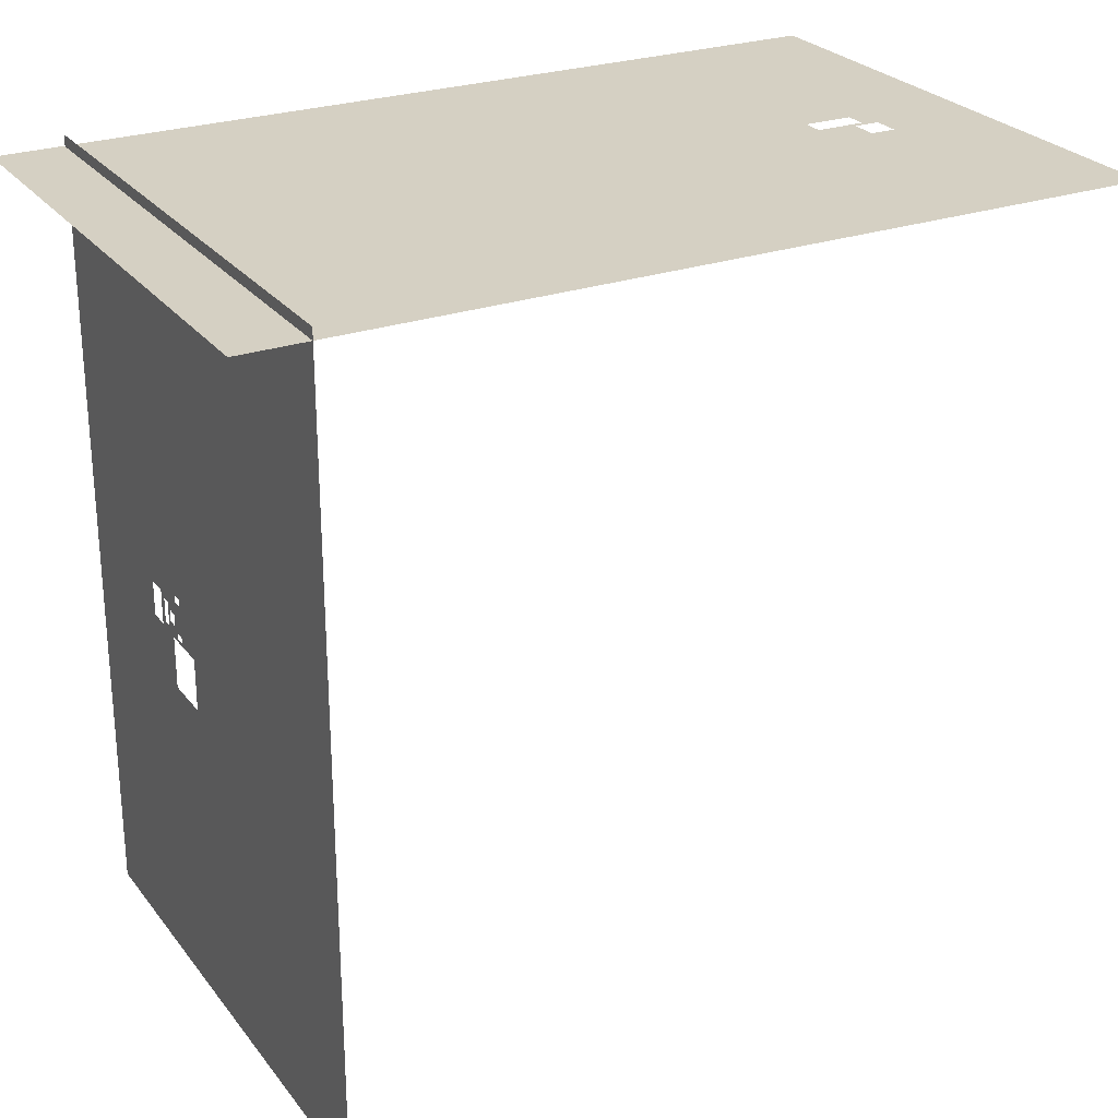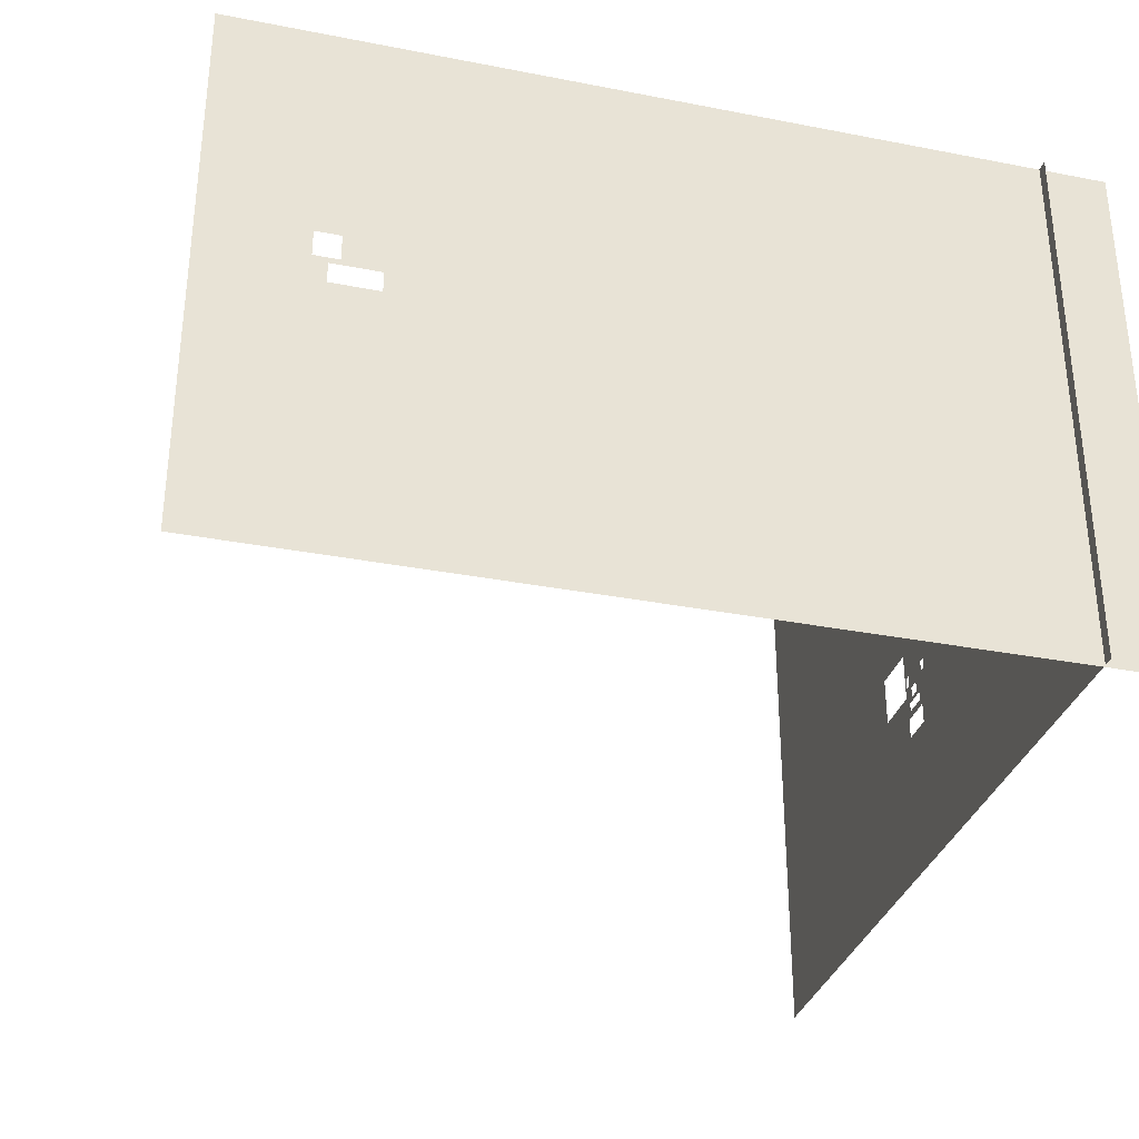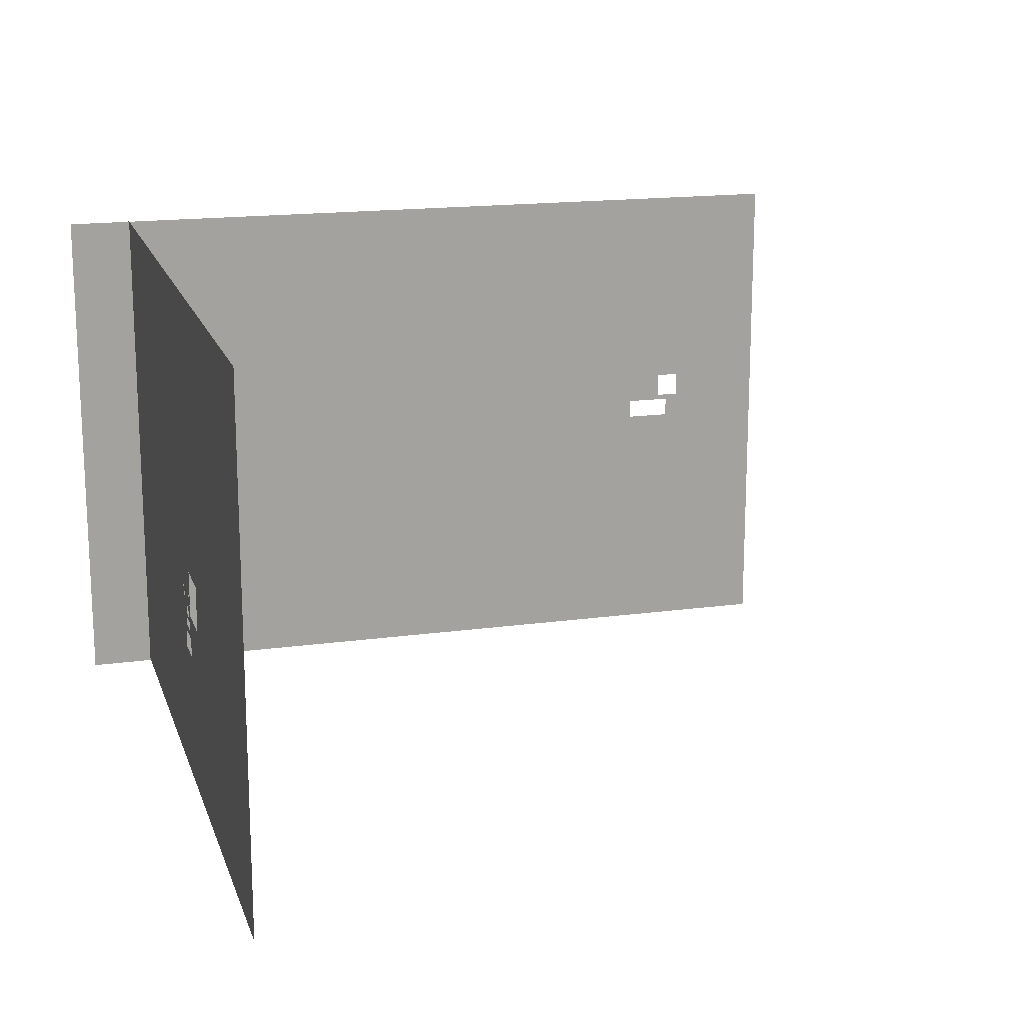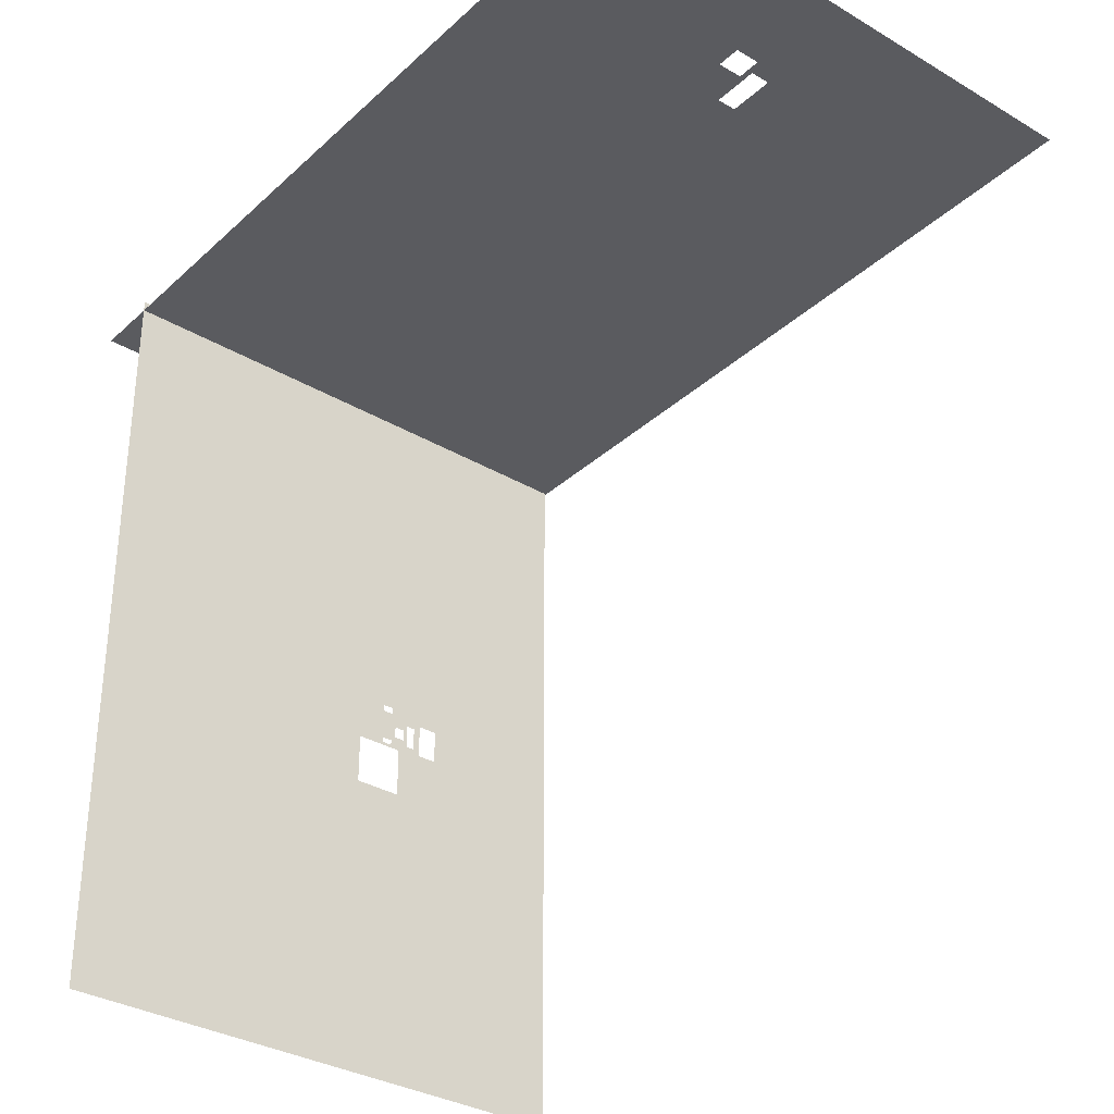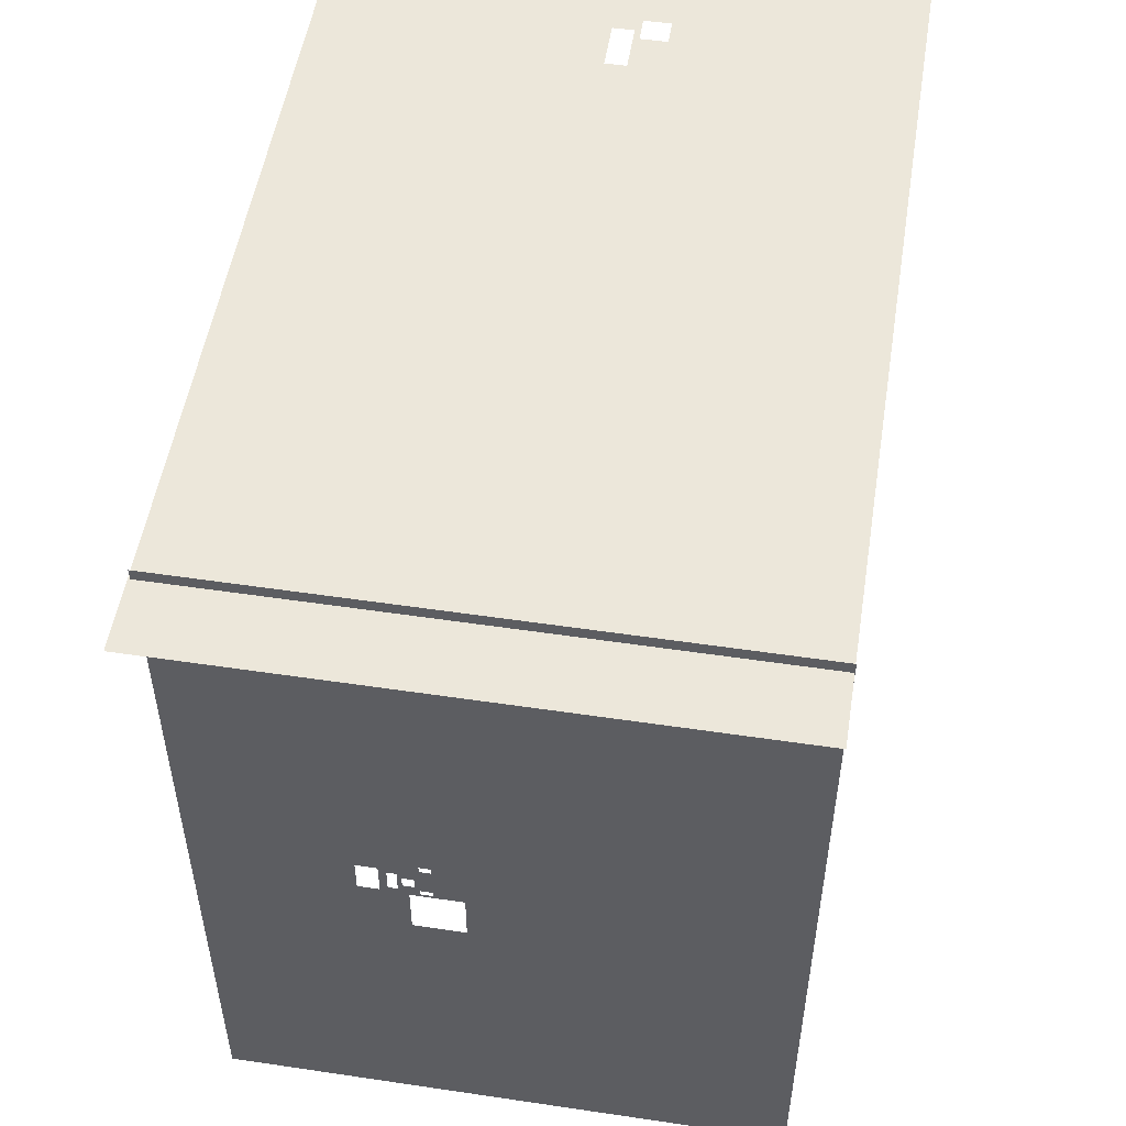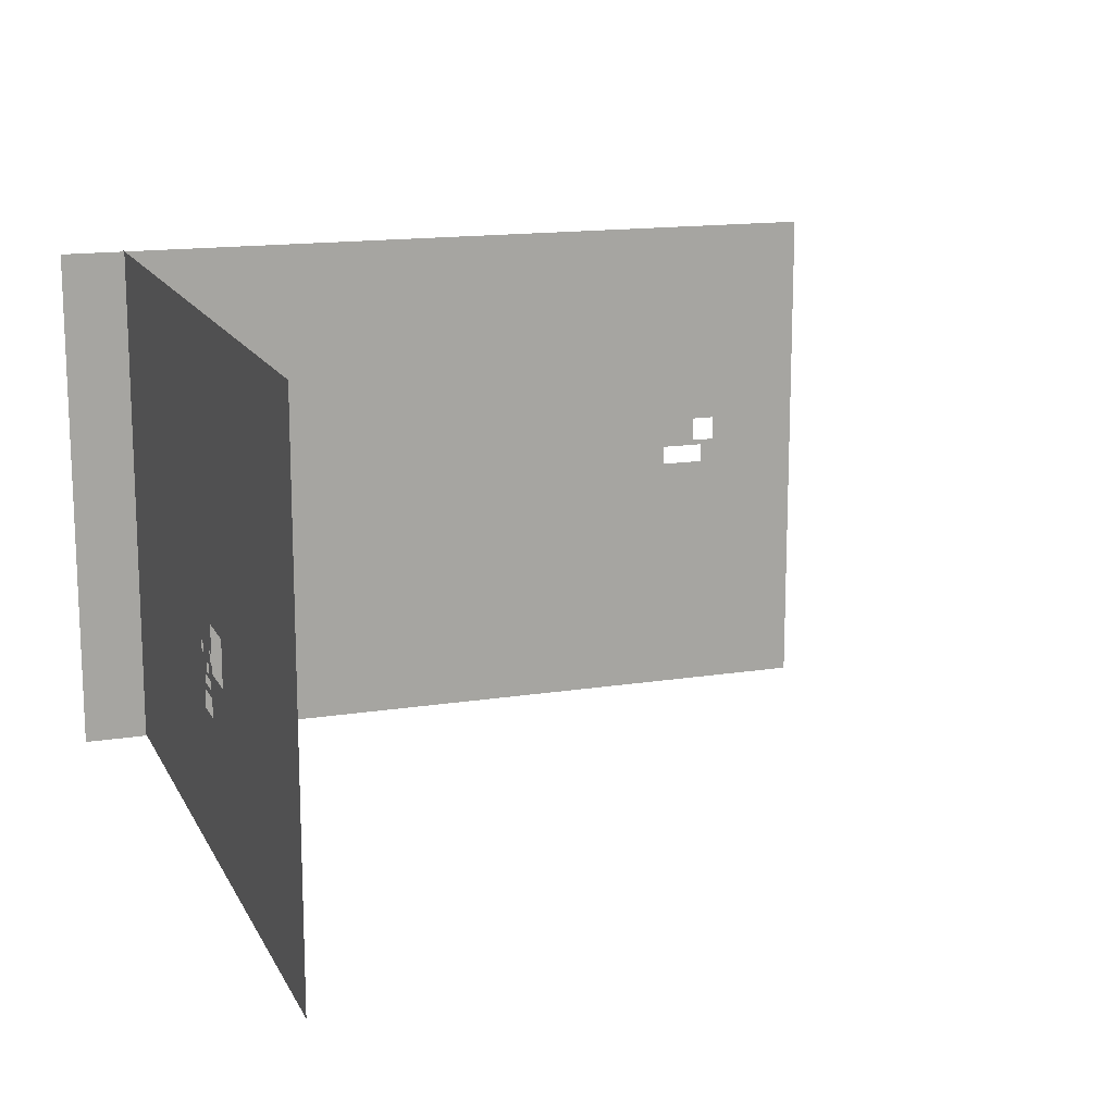
<metadata>
{"format":"obj","ext":"obj","renderer":"f3d","projection":"perspective","resolution":1024,"background":"white","views":[{"elev":26.2,"azim":151.1,"up":"+Z"},{"elev":-32.7,"azim":-15.1,"up":"+Y"},{"elev":16.8,"azim":164.3,"up":"+Y"},{"elev":-33.2,"azim":-129.0,"up":"+Z"},{"elev":52.3,"azim":99.1,"up":"+Z"},{"elev":14.9,"azim":161.0,"up":"+Y"}]}
</metadata>
<code>
v  1299 -137.2 -1260
v  1299 -137.2 196.5
v  1299 90 196.5
v  1299 90 -1260
v  1299 -137.2 573
v  1299 90 573
v  1299 -137.2 949.5
v  1299 90 949.5
v  1299 -137.2 1365
v  1299 90 1365
v  1299 356.7 205.1
v  1299 356.7 84.24
v  1299 356.7 67.05
v  1299 356.7 46.25
v  1299 356.7 6.628
v  1299 356.7 -14.32
v  1299 356.7 -32.26
v  1299 356.7 -40.07
v  1299 356.7 -213.4
v  1299 356.7 -1260
v  1299 356.7 573
v  1299 356.7 949.5
v  1299 356.7 1365
v  1299 491.6 6.628
v  1299 491.6 -14.32
v  1299 477.9 -14.32
v  1299 477.9 6.628
v  1299 674.6 573
v  1299 674.6 205.1
v  1299 674.6 949.5
v  1299 674.6 1365
v  1299 674.6 84.24
v  1299 1183 196.5
v  1299 674.6 67.05
v  1299 674.6 46.25
v  1299 674.6 6.628
v  1299 674.6 -14.32
v  1299 674.6 -32.26
v  1299 674.6 -40.07
v  1299 674.6 -213.4
v  1299 674.6 -1260
v  1299 1183 -1260
v  1299 1183 573
v  1299 1183 949.5
v  1299 1183 1365
v  1299 491.6 84.24
v  1299 491.6 67.05
v  1299 477.9 67.05
v  1299 477.9 84.24
v  1299 491.6 46.25
v  1299 477.9 46.25
v  1299 424 -213.4
v  1299 448.1 -213.4
v  1299 477.9 -213.4
v  1299 491.6 -213.4
v  1299 510.7 -213.4
v  1299 528 -213.4
v  1299 477.9 -40.07
v  1299 491.6 -40.07
v  1299 477.9 -32.26
v  1299 491.6 -32.26
v  1299 528 6.628
v  1299 528 -14.32
v  1299 510.7 -14.32
v  1299 510.7 6.628
v  1299 424 -14.32
v  1299 424 6.628
v  1299 448.1 6.628
v  1299 448.1 -14.32
v  1299 528 67.05
v  1299 580.2 84.24
v  1299 528 84.24
v  1299 510.7 67.05
v  1299 510.7 84.24
v  1299 424 67.05
v  1299 424 84.24
v  1299 448.1 84.24
v  1299 448.1 67.05
v  1299 528 46.25
v  1299 510.7 46.25
v  1299 424 46.25
v  1299 448.1 46.25
v  1299 424 -40.07
v  1299 448.1 -40.07
v  1299 510.7 -40.07
v  1299 424 -32.26
v  1299 448.1 -32.26
v  1299 528 -40.07
v  1299 580.2 -32.26
v  1299 528 -32.26
v  1299 510.7 -32.26
v  1299 580.2 -29.36
v  1299 580.2 -14.32
v  1525 -143.9 1327
v  210.3 -143.9 1327
v  210.3 82.87 1327
v  1525 82.87 1327
v  -121.5 -143.9 1327
v  -121.5 82.87 1327
v  -453.3 -143.9 1327
v  -453.3 82.87 1327
v  -1315 -143.9 1327
v  -1315 82.87 1327
v  210.3 309.6 1327
v  1525 309.6 1327
v  -121.5 309.6 1327
v  -453.3 309.6 1327
v  -1315 309.6 1327
v  210.3 536.4 1327
v  1525 536.4 1327
v  -121.5 536.4 1327
v  -453.3 536.4 1327
v  -1315 536.4 1327
v  -981.5 536.4 1327
v  -934.7 536.4 1327
v  -899.3 536.4 1327
v  -776.4 536.4 1327
v  210.3 1182 1327
v  1525 1182 1327
v  -121.5 1182 1327
v  -453.3 1182 1327
v  -934.7 837.3 1327
v  -899.3 837.3 1327
v  -899.3 818.1 1327
v  -934.7 818.1 1327
v  -1315 1182 1327
v  -981.5 1182 1327
v  -981.5 923.8 1327
v  -981.5 837.3 1327
v  -981.5 818.1 1327
v  -981.5 749.7 1327
v  -776.4 749.7 1327
v  -776.4 818.1 1327
v  -776.4 837.3 1327
v  -776.4 923.8 1327
v  -776.4 1182 1327
v  -934.7 1182 1327
v  -899.3 1182 1327
v  -899.3 923.8 1327
v  -934.7 923.8 1327
v  -934.7 749.7 1327
v  -899.3 749.7 1327
v  1299 544.1 95.32
v  1299 580.3 95.12
v  1299 580.4 117.6
v  1299 543.9 117.8
v  1299 544.1 -29.56
v  1299 544.1 -14.32
v  1299 580.2 -10.89
v  1299 544.1 -10.69
v  210.3 1679 1327
v  1525 1679 1327
v  -121.5 1679 1327
v  -453.3 1679 1327
v  -1315 1679 1327
v  -981.5 1679 1327
v  -934.7 1679 1327
v  -899.3 1679 1327
v  -776.4 1679 1327
v  1299 1680 196.5
v  1299 1680 -1260
v  1299 1680 573
v  1299 1680 949.5
v  1299 1680 1365
g wall2
f 1 2 3
f 3 4 1
f 2 5 6
f 6 3 2
f 5 7 8
f 8 6 5
f 7 9 10
f 10 8 7
f 4 3 11
f 4 11 12
f 4 12 13
f 4 13 14
f 4 14 15
f 4 15 16
f 4 16 17
f 4 17 18
f 4 18 19
f 20 4 19
f 3 6 21
f 21 11 3
f 6 8 22
f 22 21 6
f 8 10 23
f 23 22 8
f 24 25 26
f 26 27 24
f 11 21 28
f 28 29 11
f 21 22 30
f 30 28 21
f 22 23 31
f 31 30 22
f 32 29 33
f 34 32 33
f 35 34 33
f 36 35 33
f 37 36 33
f 38 37 33
f 39 38 33
f 40 39 33
f 41 40 33
f 42 41 33
f 29 28 43
f 43 33 29
f 28 30 44
f 44 43 28
f 30 31 45
f 45 44 30
f 46 47 48
f 48 49 46
f 47 50 51
f 51 48 47
f 50 24 27
f 27 51 50
f 41 20 19
f 41 19 52
f 41 52 53
f 41 53 54
f 41 54 55
f 41 55 56
f 41 56 57
f 40 41 57
f 54 58 59
f 59 55 54
f 58 60 61
f 61 59 58
f 60 26 25
f 25 61 60
f 62 63 64
f 64 65 62
f 65 64 25
f 25 24 65
f 66 67 68
f 68 69 66
f 32 34 70
f 71 32 70
f 72 71 70
f 72 70 73
f 73 74 72
f 74 73 47
f 47 46 74
f 75 76 77
f 77 78 75
f 78 77 49
f 49 48 78
f 34 35 79
f 79 70 34
f 70 79 80
f 80 73 70
f 73 80 50
f 50 47 73
f 81 75 78
f 78 82 81
f 35 36 62
f 62 79 35
f 67 81 82
f 82 68 67
f 19 18 83
f 83 52 19
f 52 83 84
f 84 53 52
f 53 84 58
f 58 54 53
f 85 56 55
f 55 59 85
f 18 17 86
f 86 83 18
f 83 86 87
f 87 84 83
f 84 87 60
f 60 58 84
f 38 39 88
f 89 38 88
f 90 89 88
f 90 88 85
f 85 91 90
f 91 85 59
f 59 61 91
f 86 66 69
f 69 87 86
f 87 69 26
f 26 60 87
f 37 38 89
f 37 89 92
f 93 37 92
f 63 90 91
f 91 64 63
f 64 91 61
f 61 25 64
f 94 95 96
f 96 97 94
f 95 98 99
f 99 96 95
f 98 100 101
f 101 99 98
f 100 102 103
f 103 101 100
f 97 96 104
f 104 105 97
f 96 99 106
f 106 104 96
f 99 101 107
f 107 106 99
f 101 103 108
f 108 107 101
f 105 104 109
f 109 110 105
f 104 106 111
f 111 109 104
f 106 107 112
f 112 111 106
f 107 108 113
f 107 113 114
f 107 114 115
f 107 115 116
f 107 116 117
f 112 107 117
f 110 109 118
f 118 119 110
f 109 111 120
f 120 118 109
f 111 112 121
f 121 120 111
f 122 123 124
f 124 125 122
f 113 126 127
f 113 127 128
f 113 128 129
f 113 129 130
f 113 130 131
f 114 113 131
f 129 122 125
f 125 130 129
f 121 112 117
f 121 117 132
f 121 132 133
f 121 133 134
f 121 134 135
f 136 121 135
f 133 124 123
f 123 134 133
f 137 138 139
f 139 140 137
f 116 115 141
f 141 142 116
f 127 137 140
f 140 128 127
f 141 115 114
f 114 131 141
f 141 131 130
f 130 125 141
f 117 116 142
f 142 132 117
f 138 136 135
f 135 139 138
f 139 135 134
f 134 123 139
f 143 144 71
f 143 71 72
f 143 72 74
f 143 74 46
f 143 46 49
f 143 49 77
f 143 77 76
f 143 76 12
f 32 71 144
f 32 144 145
f 29 32 145
f 29 145 146
f 11 29 146
f 12 11 146
f 143 12 146
f 147 92 89
f 147 89 90
f 147 90 63
f 147 63 148
f 37 93 149
f 36 37 149
f 62 36 149
f 62 149 150
f 63 62 150
f 148 63 150
f 119 118 151
f 151 152 119
f 118 120 153
f 153 151 118
f 120 121 154
f 154 153 120
f 127 126 155
f 155 156 127
f 137 127 156
f 156 157 137
f 138 137 157
f 157 158 138
f 136 138 158
f 158 159 136
f 121 136 159
f 159 154 121
f 42 33 160
f 160 161 42
f 33 43 162
f 162 160 33
f 43 44 163
f 163 162 43
f 44 45 164
f 164 163 44

</code>
